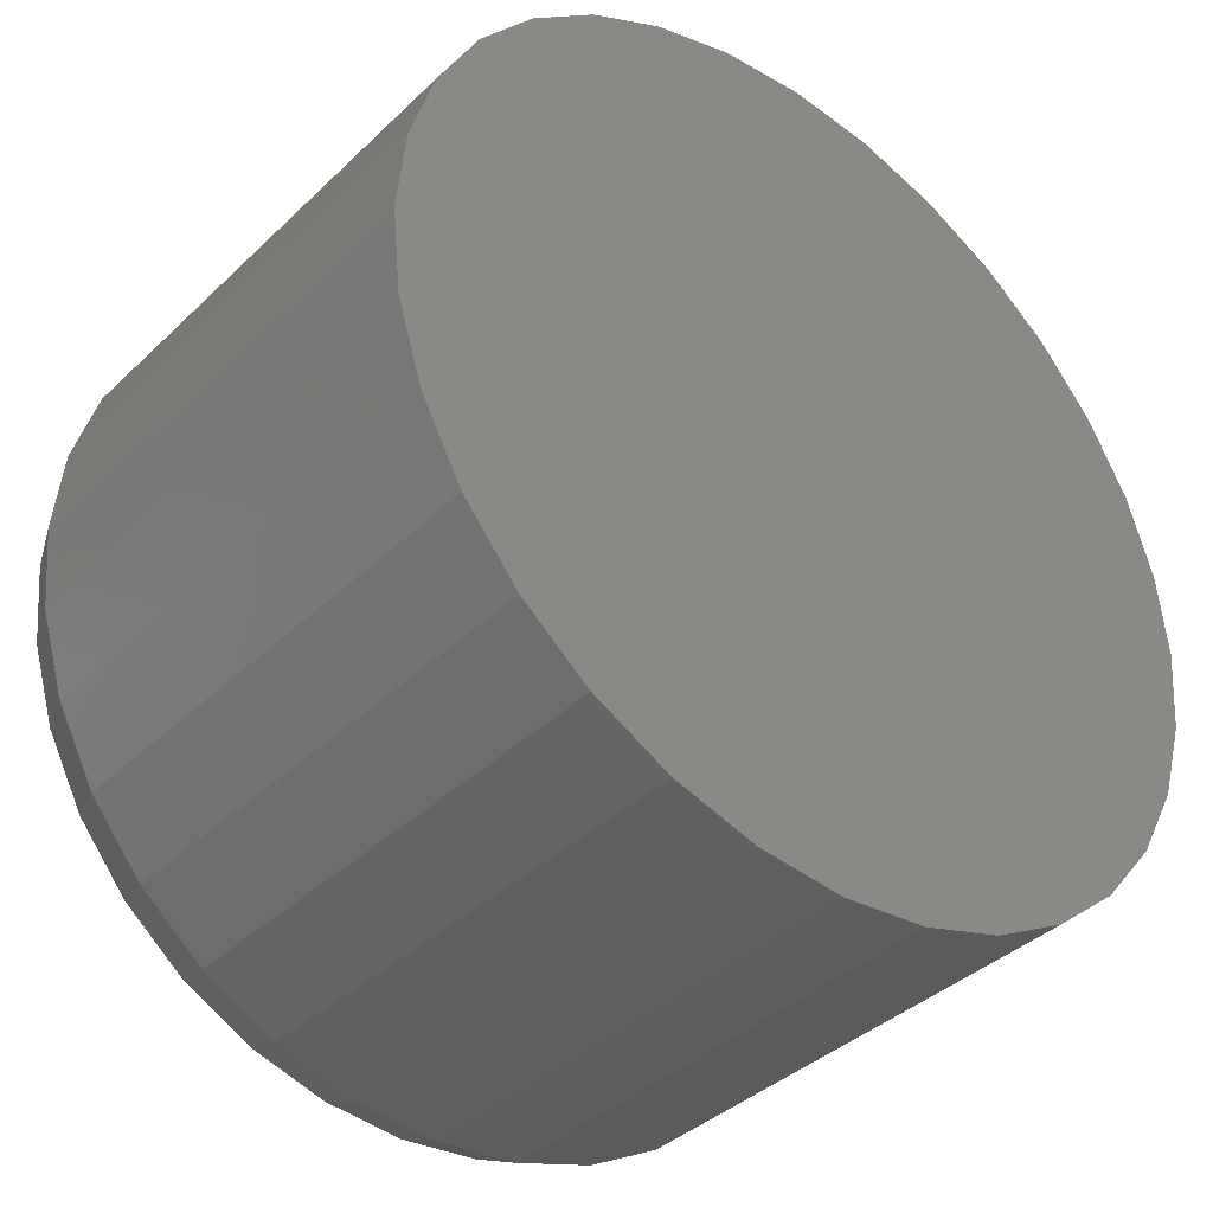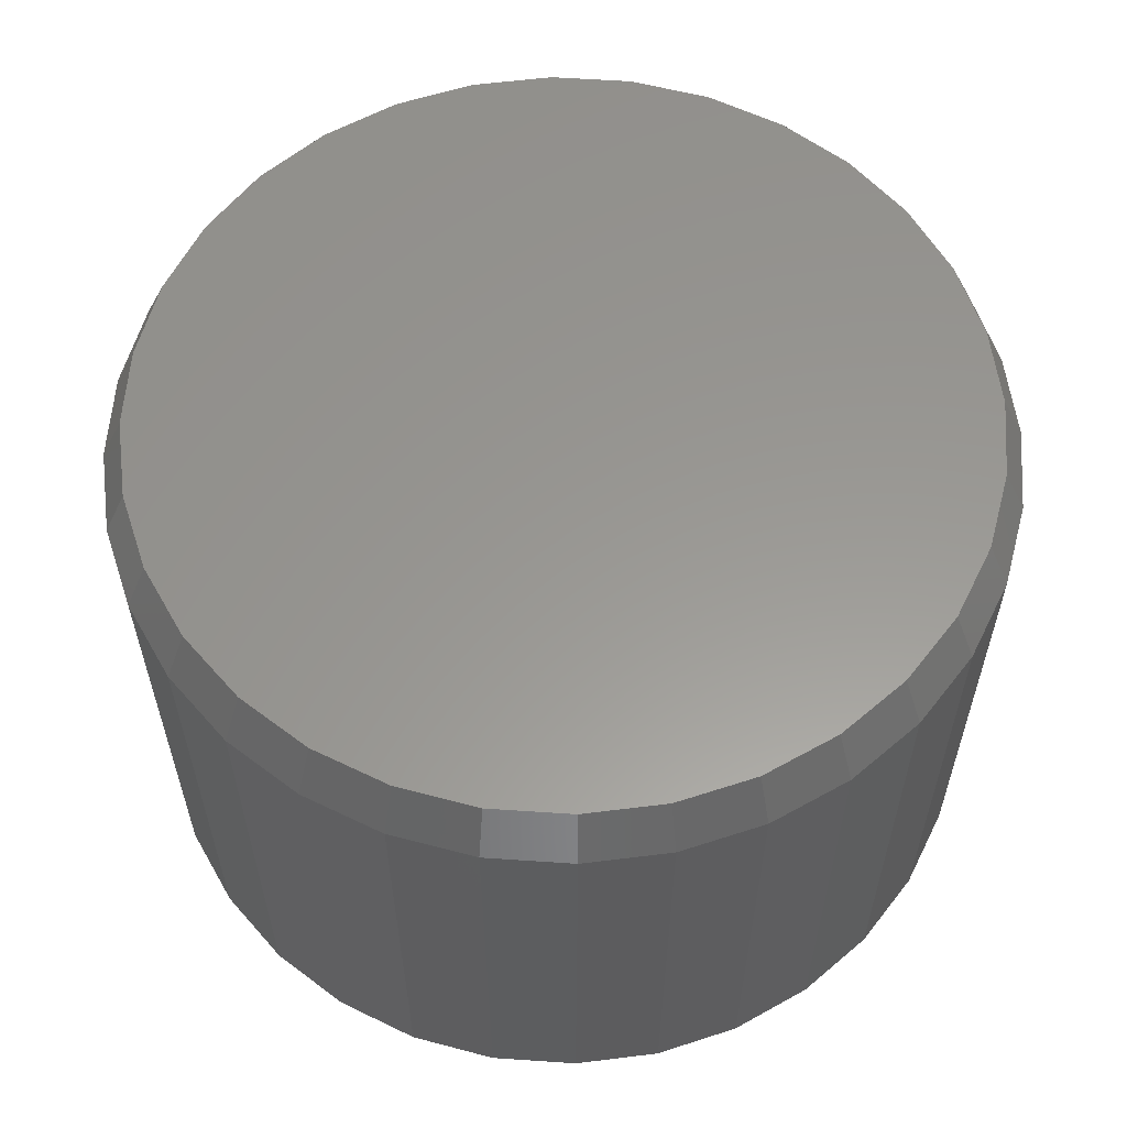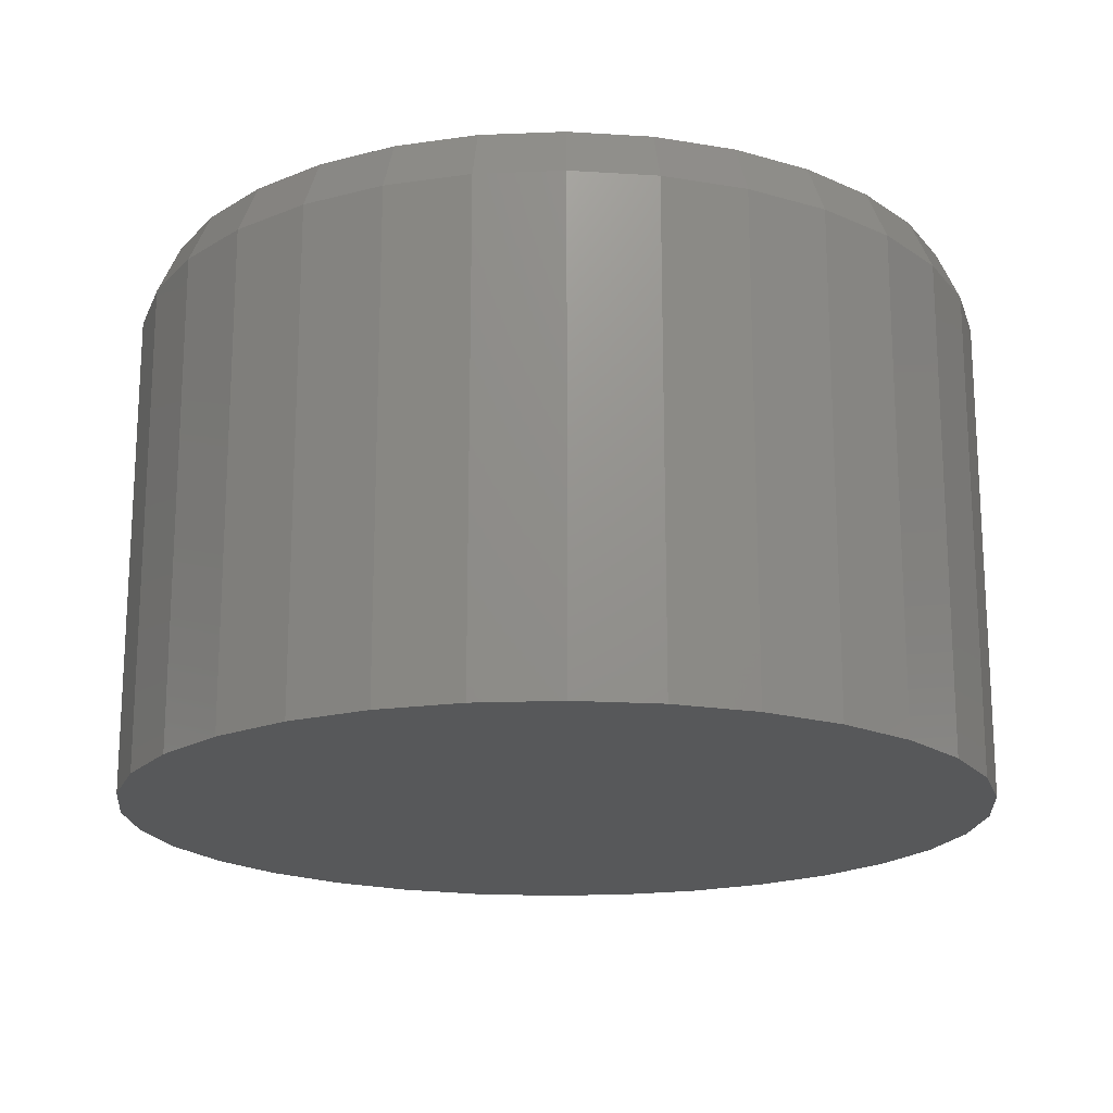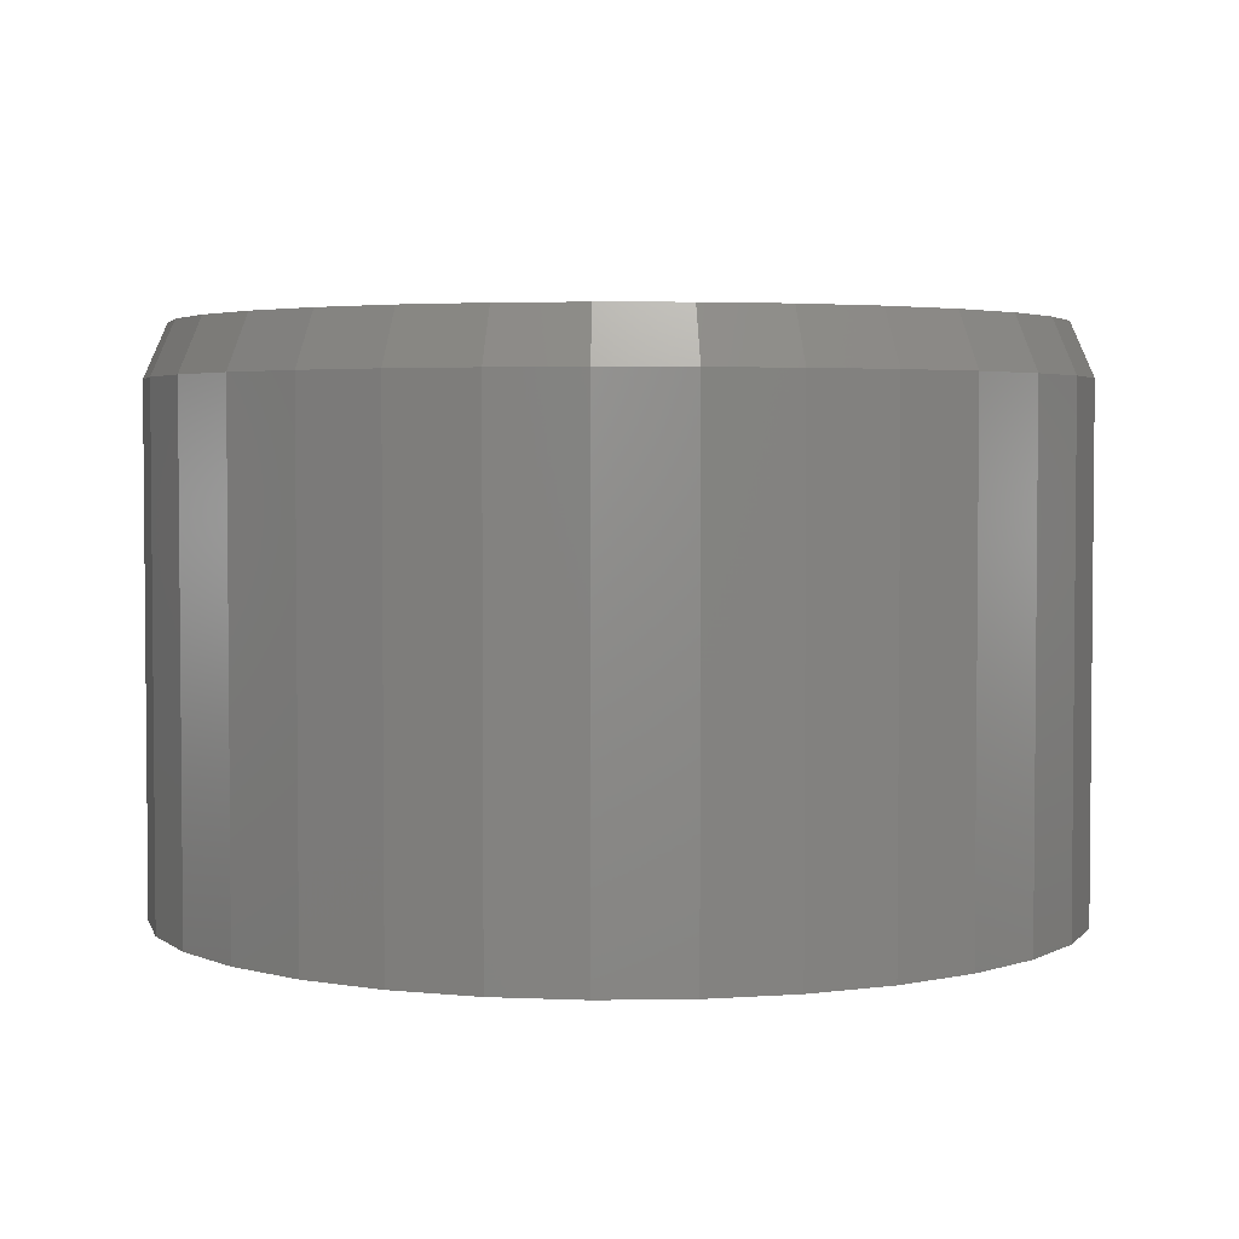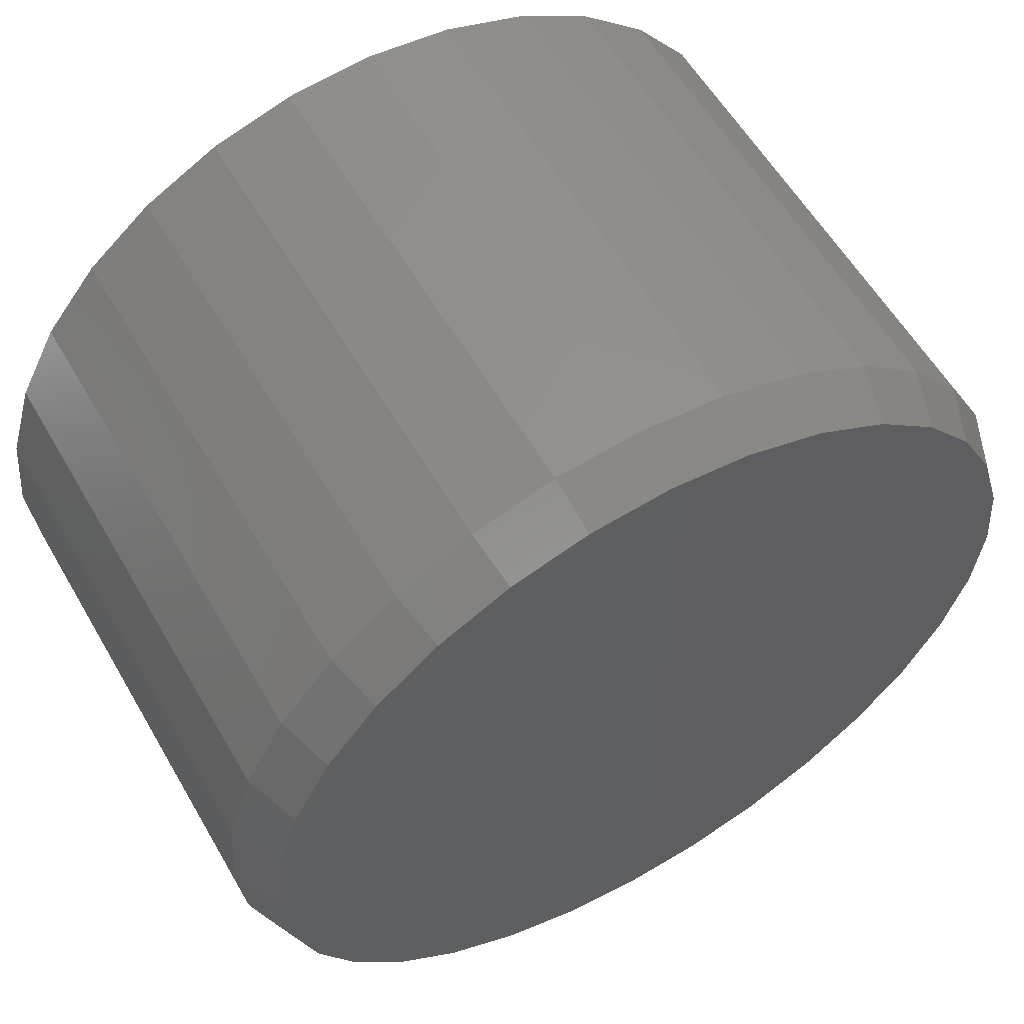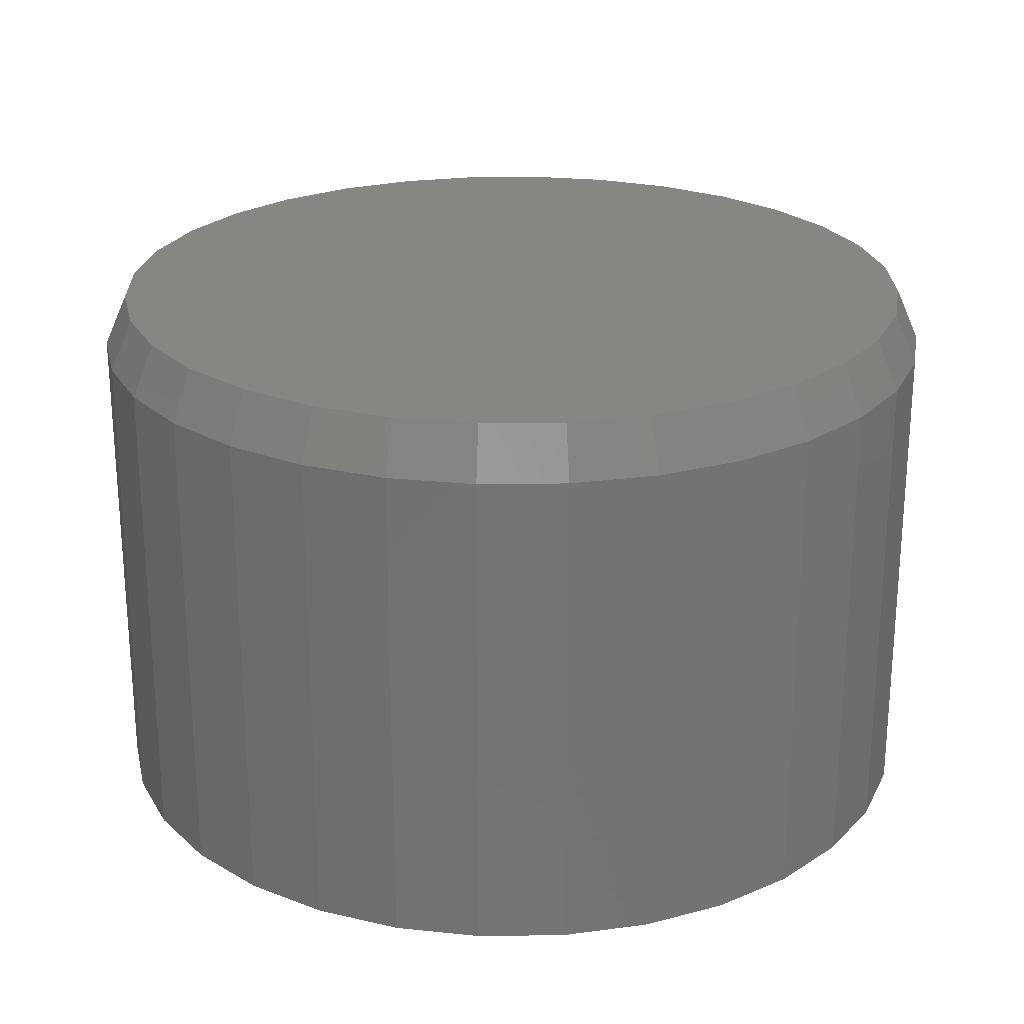
<metadata>
{"format":"stl","ext":"stl","renderer":"f3d","projection":"perspective","resolution":1024,"background":"white","views":[{"elev":-38.1,"azim":-39.9,"up":"+Z"},{"elev":58.9,"azim":-170.4,"up":"+Y"},{"elev":-18.4,"azim":-136.2,"up":"+Y"},{"elev":3.4,"azim":-8.3,"up":"+Y"},{"elev":57.9,"azim":150.1,"up":"+Z"},{"elev":24.0,"azim":139.3,"up":"+Y"}]}
</metadata>
<code>
# stl→obj: 96 verts, 188 faces
v 0.007895 0.375 0.5687
v 0.1189 0.375 0.5578
v -0.1031 0.375 0.5578
v 0.007895 0.375 -0.5687
v -0.1031 0.375 -0.5578
v 0.1189 0.375 -0.5578
v -0.2098 0.375 -0.5255
v 0.2255 0.375 -0.5255
v -0.3081 0.375 -0.4729
v 0.3239 0.375 -0.4729
v -0.3943 0.375 -0.4022
v 0.4101 0.375 -0.4022
v -0.465 0.375 -0.316
v 0.4808 0.375 -0.316
v -0.5176 0.375 -0.2177
v 0.5334 0.375 -0.2177
v -0.5499 0.375 -0.111
v 0.5657 0.375 -0.111
v -0.5609 0.375 6.473e-08
v 0.5766 0.375 -7.239e-16
v -0.5499 0.375 0.111
v 0.5657 0.375 0.111
v -0.5176 0.375 0.2177
v 0.5334 0.375 0.2177
v -0.465 0.375 0.316
v 0.4808 0.375 0.316
v -0.3943 0.375 0.4022
v 0.4101 0.375 0.4022
v -0.3081 0.375 0.4729
v 0.3239 0.375 0.4729
v -0.2098 0.375 0.5255
v 0.2255 0.375 0.5255
v 0.6079 0.3047 -2.301e-16
v 0.6079 -0.375 -8.315e-17
v 0.5964 0.3047 -0.1171
v 0.5964 -0.375 -0.1171
v 0.5622 0.3047 -0.2296
v 0.5622 -0.375 -0.2296
v 0.5068 0.3047 -0.3333
v 0.5068 -0.375 -0.3333
v 0.4322 0.3047 -0.4243
v 0.4322 -0.375 -0.4243
v 0.3412 0.3047 -0.4989
v 0.3412 -0.375 -0.4989
v 0.2375 0.3047 -0.5543
v 0.2375 -0.375 -0.5543
v 0.1249 0.3047 -0.5885
v 0.1249 -0.375 -0.5885
v 0.007895 0.3047 -0.6
v 0.007895 -0.375 -0.6
v -0.1092 0.3047 -0.5885
v -0.1092 -0.375 -0.5885
v -0.2217 0.3047 -0.5543
v -0.2217 -0.375 -0.5543
v -0.3254 0.3047 -0.4989
v -0.3254 -0.375 -0.4989
v -0.4164 0.3047 -0.4243
v -0.4164 -0.375 -0.4243
v -0.491 0.3047 -0.3333
v -0.491 -0.375 -0.3333
v -0.5464 0.3047 -0.2296
v -0.5464 -0.375 -0.2296
v -0.5806 0.3047 -0.1171
v -0.5806 -0.375 -0.1171
v -0.5921 0.3047 6.381e-17
v -0.5921 -0.375 6.381e-17
v -0.5806 0.3047 0.1171
v -0.5806 -0.375 0.1171
v -0.5464 0.3047 0.2296
v -0.5464 -0.375 0.2296
v -0.491 0.3047 0.3333
v -0.491 -0.375 0.3333
v -0.4164 0.3047 0.4243
v -0.4164 -0.375 0.4243
v -0.3254 0.3047 0.4989
v -0.3254 -0.375 0.4989
v -0.2217 0.3047 0.5543
v -0.2217 -0.375 0.5543
v -0.1092 0.3047 0.5885
v -0.1092 -0.375 0.5885
v 0.007895 0.3047 0.6
v 0.007895 -0.375 0.6
v 0.1249 0.3047 0.5885
v 0.1249 -0.375 0.5885
v 0.2375 0.3047 0.5543
v 0.2375 -0.375 0.5543
v 0.3412 0.3047 0.4989
v 0.3412 -0.375 0.4989
v 0.4322 0.3047 0.4243
v 0.4322 -0.375 0.4243
v 0.5068 0.3047 0.3333
v 0.5068 -0.375 0.3333
v 0.5622 0.3047 0.2296
v 0.5622 -0.375 0.2296
v 0.5964 0.3047 0.1171
v 0.5964 -0.375 0.1171
f 1 2 3
f 4 5 6
f 6 5 7
f 6 7 8
f 8 7 9
f 8 9 10
f 10 9 11
f 10 11 12
f 12 11 13
f 12 13 14
f 14 13 15
f 14 15 16
f 16 15 17
f 16 17 18
f 18 17 19
f 18 19 20
f 20 19 21
f 20 21 22
f 22 21 23
f 22 23 24
f 24 23 25
f 24 25 26
f 26 25 27
f 26 27 28
f 28 27 29
f 28 29 30
f 30 29 31
f 30 31 32
f 32 31 3
f 32 3 2
f 33 34 35
f 35 34 36
f 35 36 37
f 37 36 38
f 37 38 39
f 39 38 40
f 39 40 41
f 41 40 42
f 41 42 43
f 43 42 44
f 43 44 45
f 45 44 46
f 45 46 47
f 47 46 48
f 47 48 49
f 49 48 50
f 49 50 51
f 51 50 52
f 51 52 53
f 53 52 54
f 53 54 55
f 55 54 56
f 55 56 57
f 57 56 58
f 57 58 59
f 59 58 60
f 59 60 61
f 61 60 62
f 61 62 63
f 63 62 64
f 63 64 65
f 65 64 66
f 65 66 67
f 67 66 68
f 67 68 69
f 69 68 70
f 69 70 71
f 71 70 72
f 71 72 73
f 73 72 74
f 73 74 75
f 75 74 76
f 75 76 77
f 77 76 78
f 77 78 79
f 79 78 80
f 79 80 81
f 81 80 82
f 81 82 83
f 83 82 84
f 83 84 85
f 85 84 86
f 85 86 87
f 87 86 88
f 87 88 89
f 89 88 90
f 89 90 91
f 91 90 92
f 91 92 93
f 93 92 94
f 93 94 95
f 95 94 96
f 95 96 33
f 33 96 34
f 20 33 18
f 18 33 35
f 18 35 16
f 16 35 37
f 16 37 14
f 14 37 39
f 14 39 12
f 12 39 41
f 12 41 10
f 10 41 43
f 10 43 8
f 8 43 45
f 8 45 6
f 6 45 47
f 6 47 4
f 4 47 49
f 4 49 5
f 5 49 51
f 5 51 7
f 7 51 53
f 7 53 9
f 9 53 55
f 9 55 11
f 11 55 57
f 11 57 13
f 13 57 59
f 13 59 15
f 15 59 61
f 15 61 17
f 17 61 63
f 17 63 19
f 19 63 65
f 19 65 21
f 21 65 67
f 21 67 23
f 23 67 69
f 23 69 25
f 25 69 71
f 25 71 27
f 27 71 73
f 27 73 29
f 29 73 75
f 29 75 31
f 31 75 77
f 31 77 3
f 3 77 79
f 3 79 1
f 1 79 81
f 1 81 2
f 2 81 83
f 2 83 32
f 32 83 85
f 32 85 30
f 30 85 87
f 30 87 28
f 28 87 89
f 28 89 26
f 26 89 91
f 26 91 24
f 24 91 93
f 24 93 22
f 22 93 95
f 22 95 20
f 20 95 33
f 80 84 82
f 84 80 86
f 86 80 78
f 86 78 88
f 88 78 76
f 88 76 90
f 90 76 74
f 90 74 92
f 92 74 72
f 92 72 94
f 94 72 70
f 94 70 96
f 96 70 68
f 96 68 34
f 34 68 66
f 34 66 36
f 36 66 64
f 36 64 38
f 38 64 62
f 38 62 40
f 40 62 60
f 40 60 42
f 42 60 58
f 42 58 44
f 44 58 56
f 44 56 46
f 46 56 54
f 46 54 48
f 48 54 52
f 48 52 50

</code>
